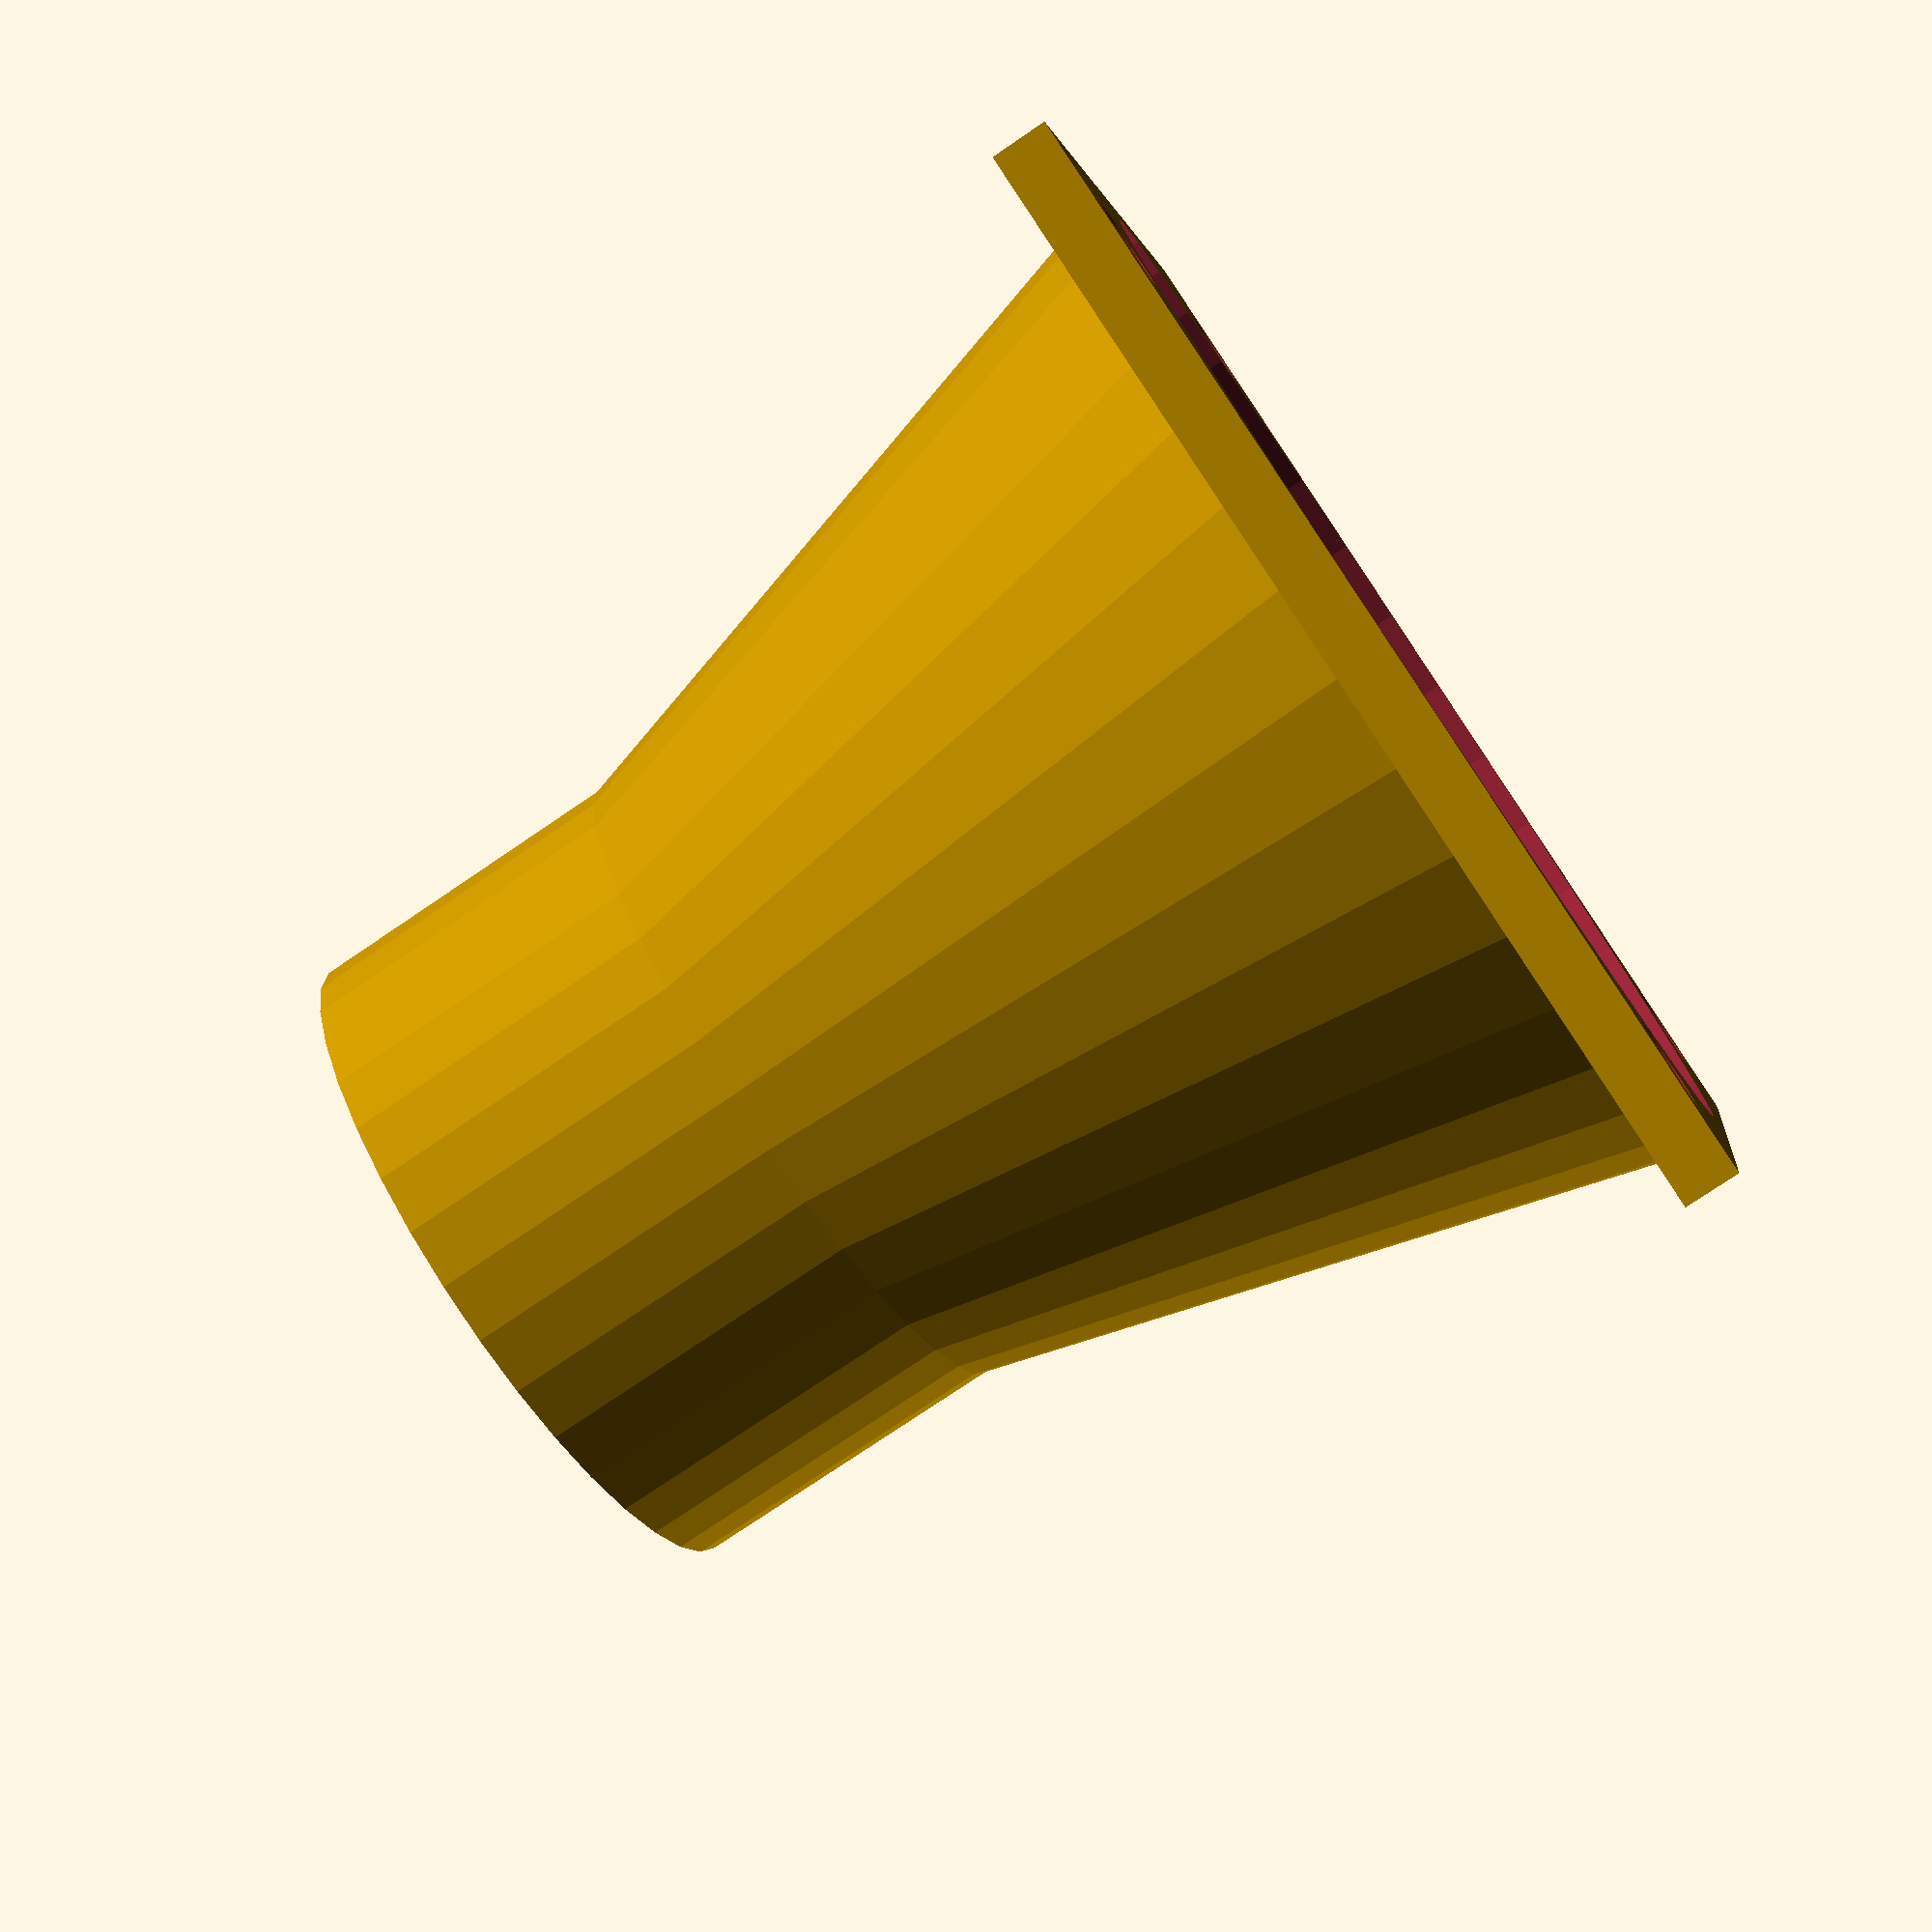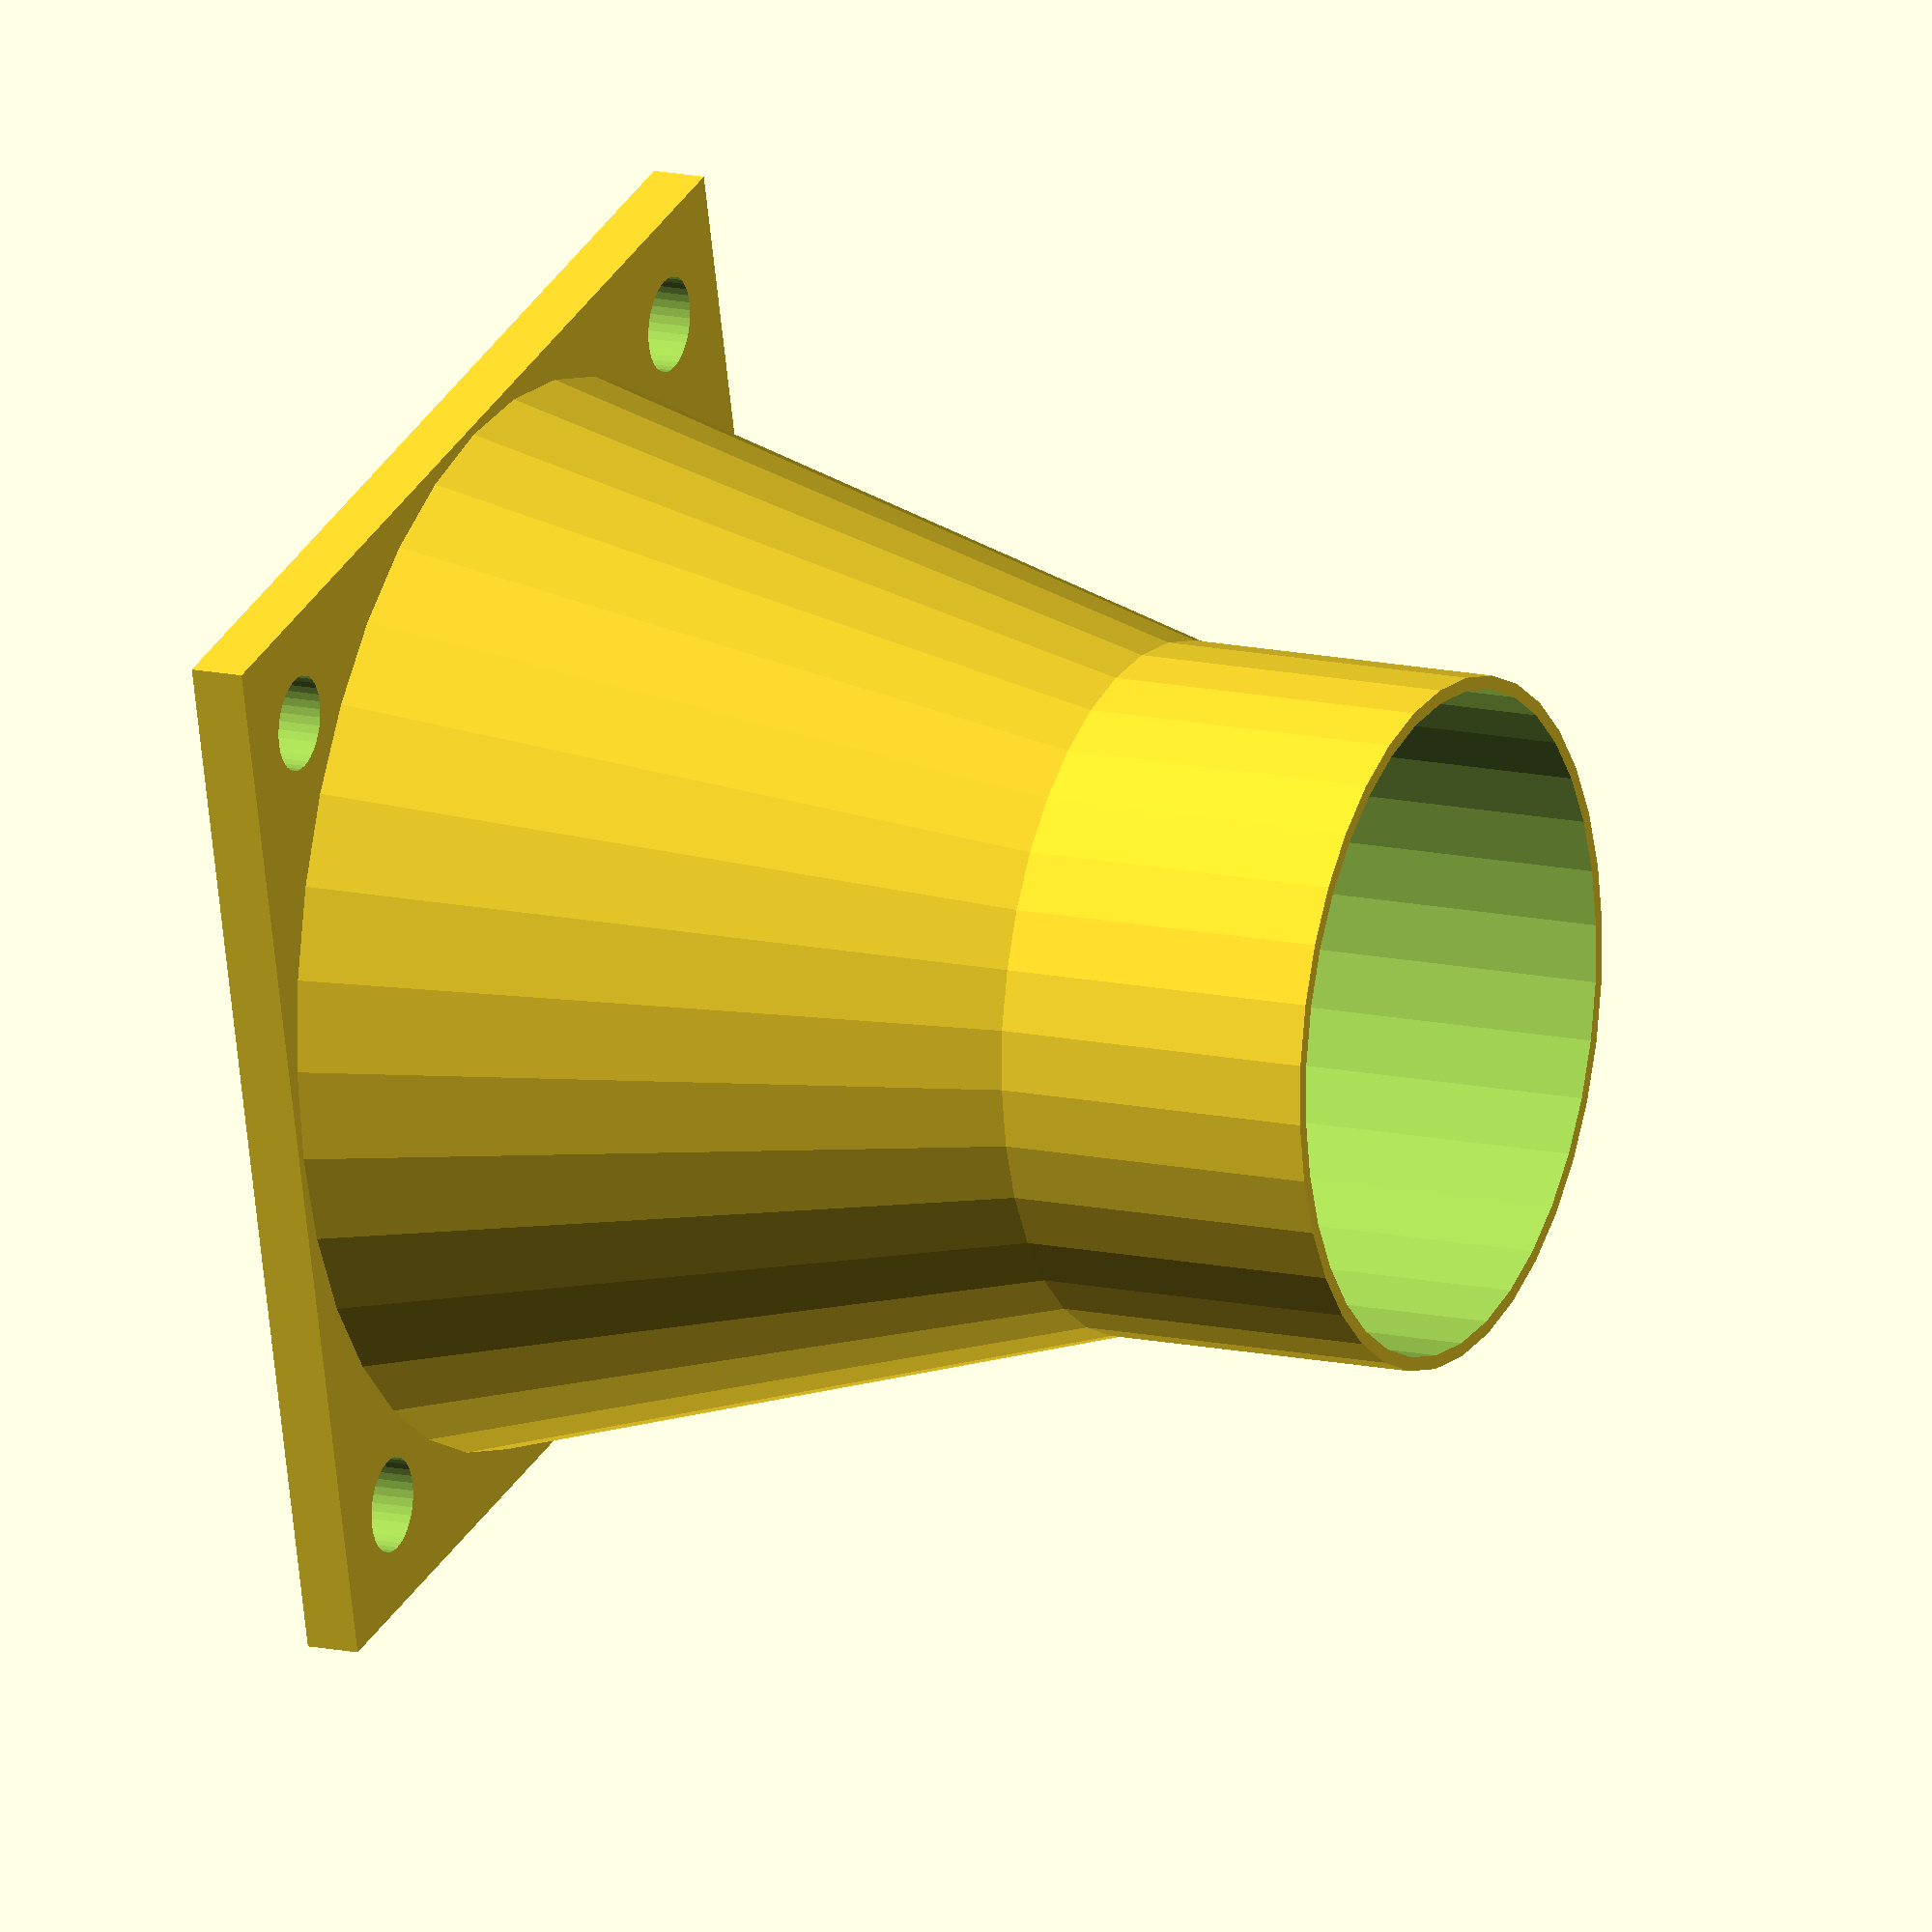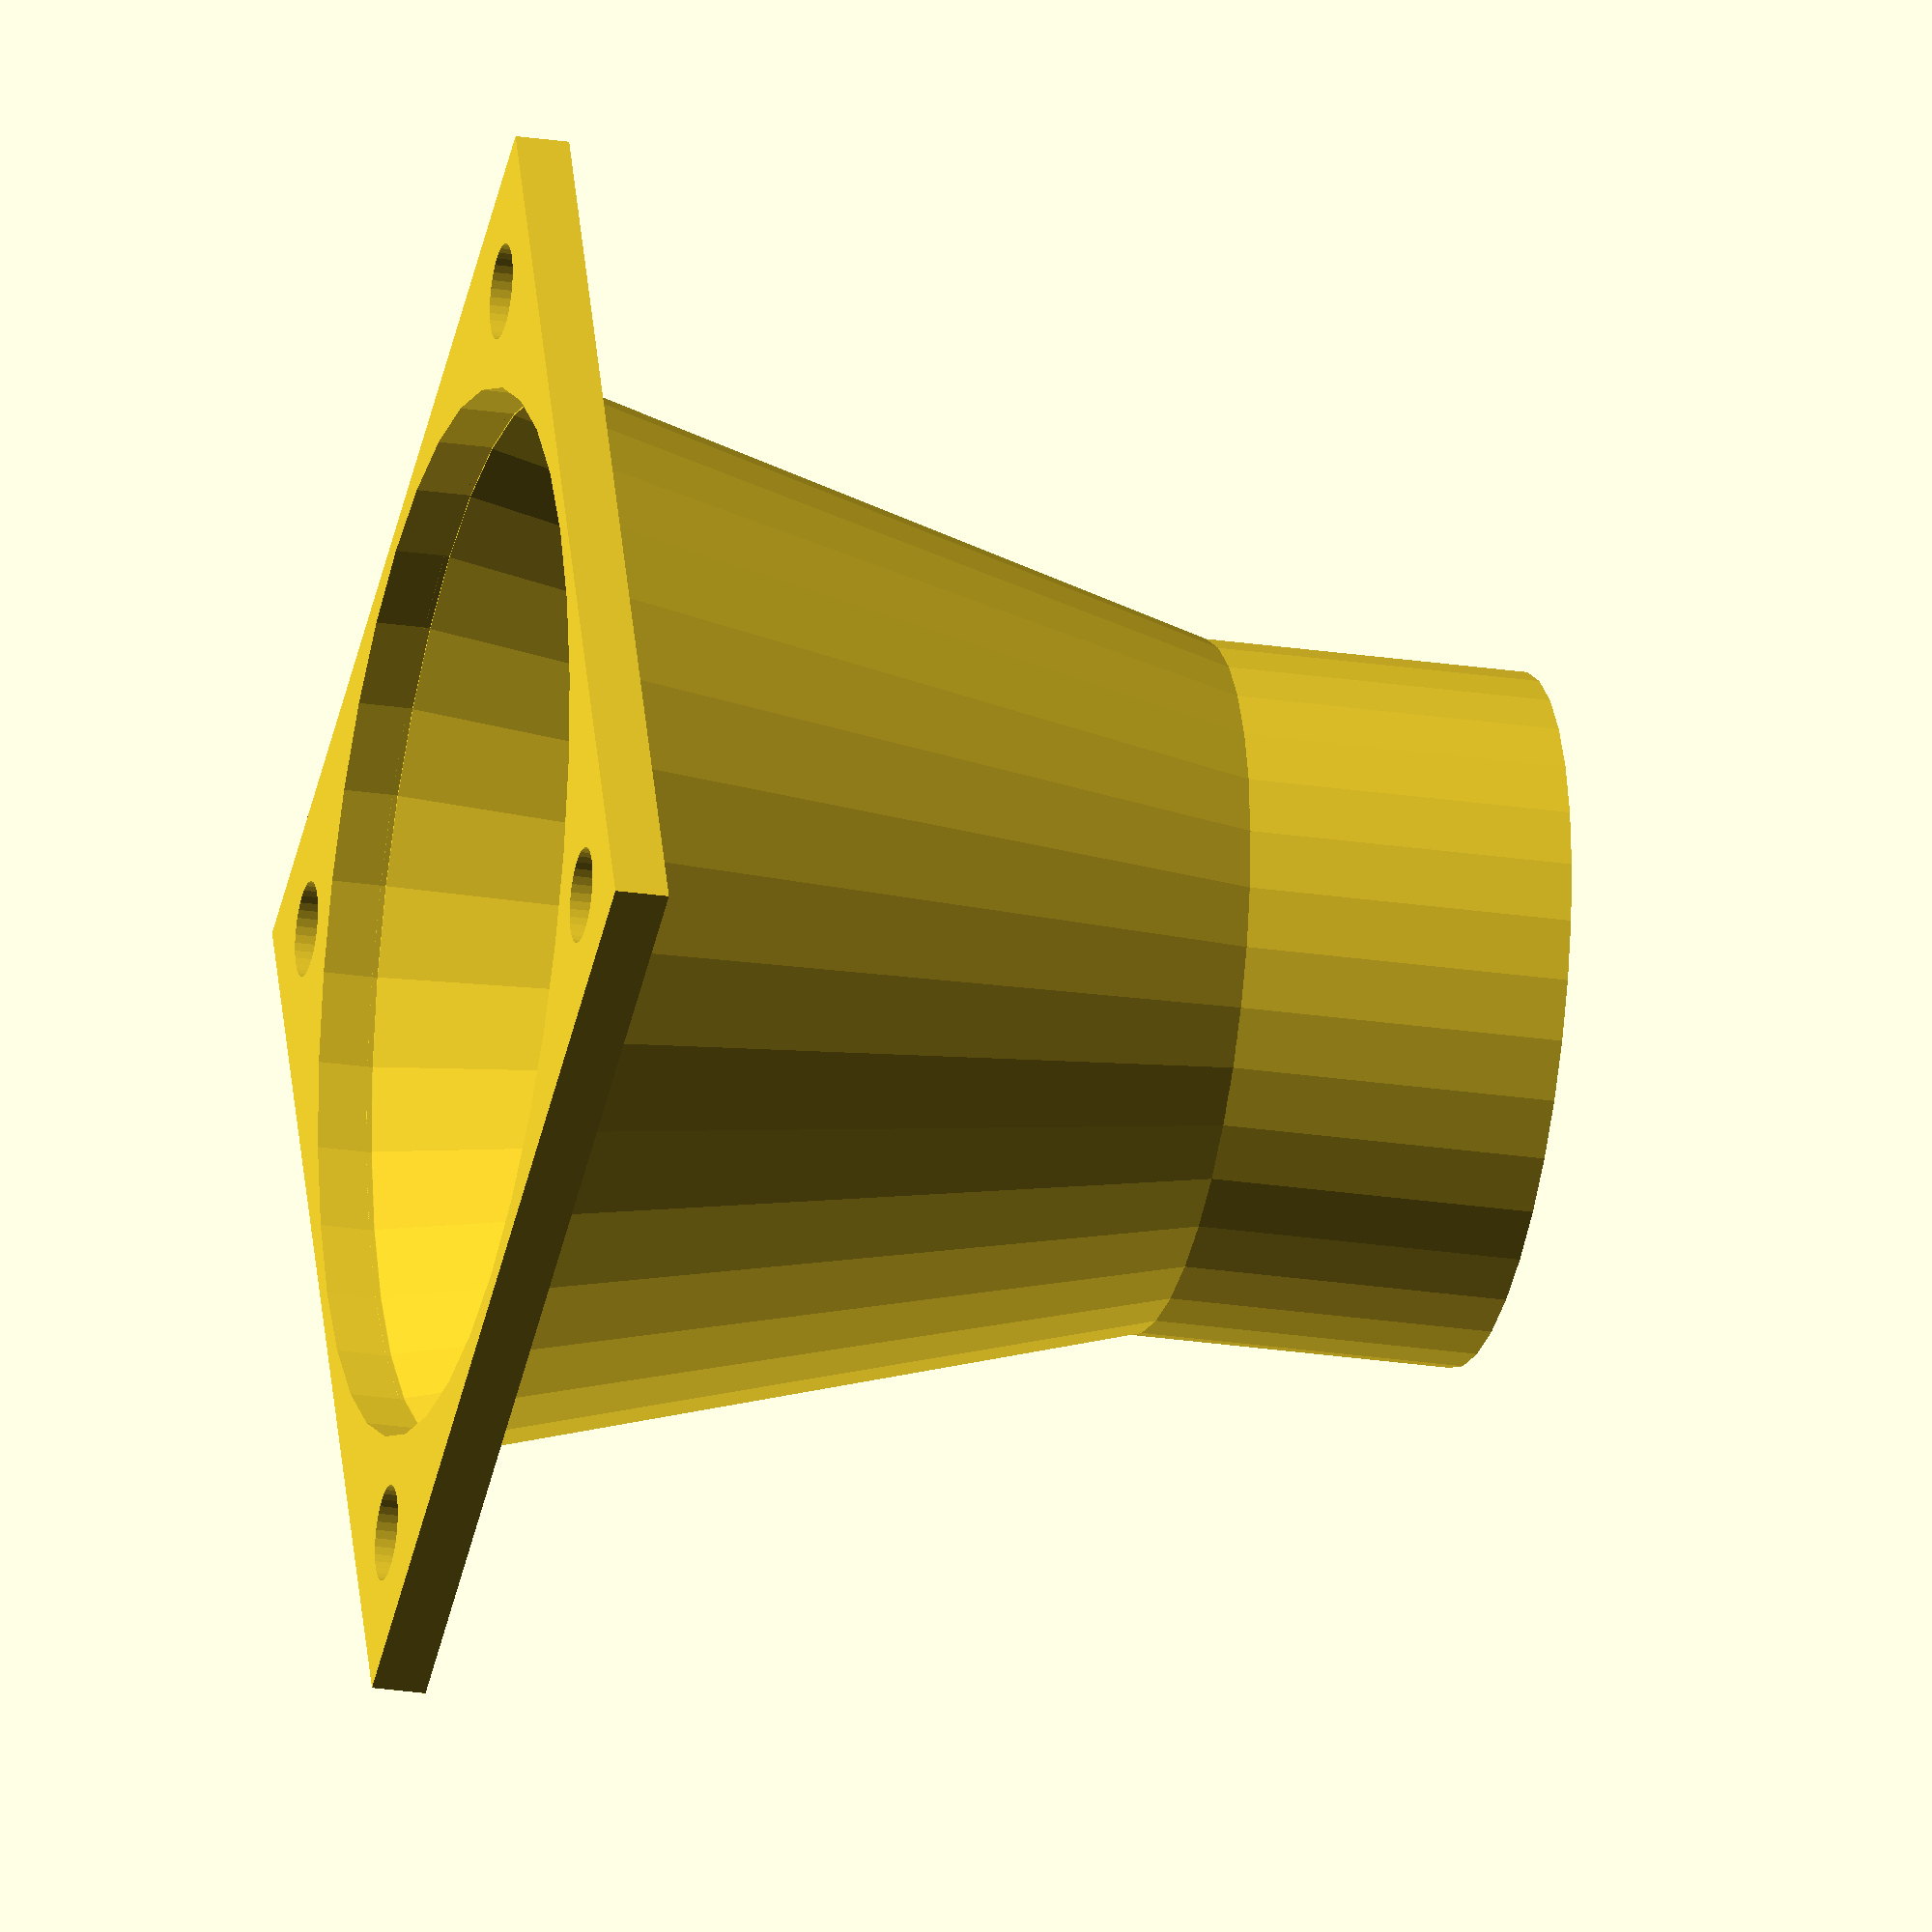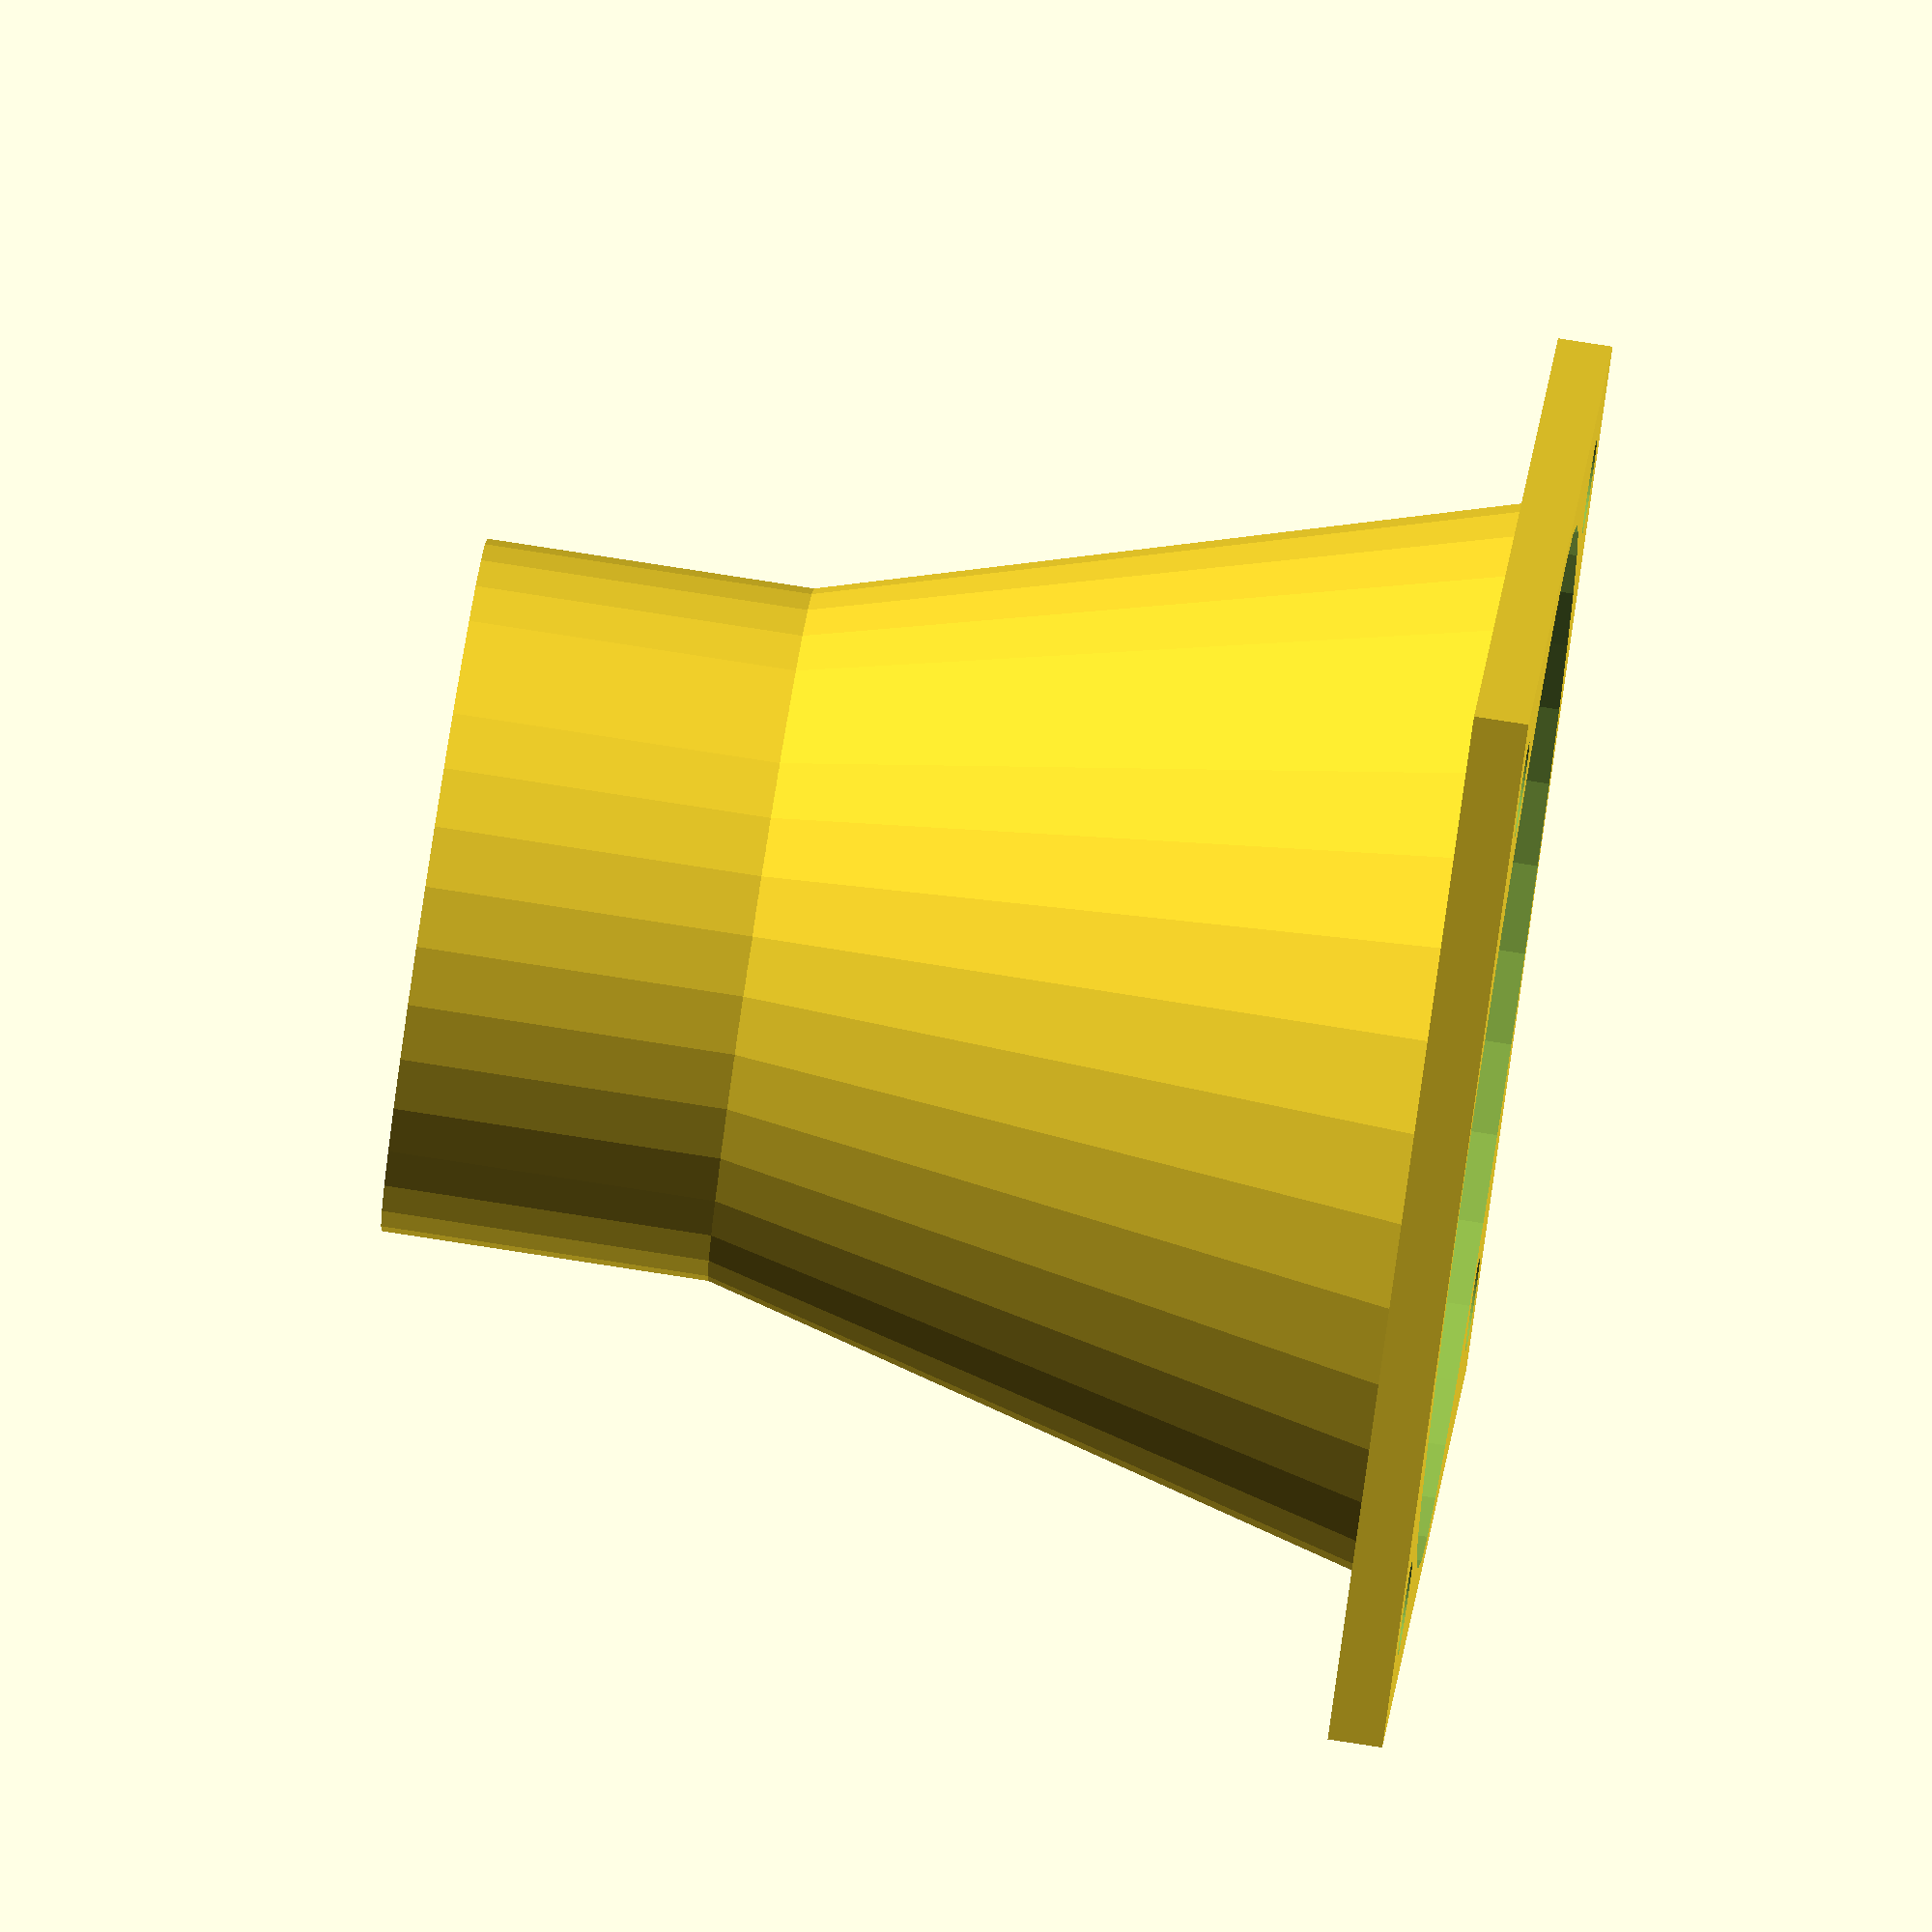
<openscad>
/* [General] */
//Fan Size (Only 40mm and 60mm Supported)
fan_size=40;//[40,60] 
//Wall Thickness (.5mm print nozzle)
wall_thickness=1;//[.5,1,1.5] 
//Resolution (facets per circular/sperical primitive)
resolution=36;//[36:540] 

/* [Flange] */
//Flange Height in mm (z axis)
flange_height=2; 
//Screw hole diameter in mm
screw_hole_diameter=3.5;// [3:5] 

/* [Conical Section] */
//Conical section height in mm (from top of flange (z axis))
conical_section_height=25; 

/* [Tube Slip Connector] */
//Exhaust Tube Slip Connector Height in mm (from top of conical section (z axis))
tube_connection_height=12; 
//Slip connector exterior diameter in mm
tube_connection_ext_diameter=25.4; 

/* [Hidden] */
$fn=resolution;

if (fan_size==40){
    
flange_info =   [
                38.3,//inner hole
                16//screwhole spacing
                ];

adapter(flange_info,
        fan_size,
        flange_height,
        screw_hole_diameter,
        conical_section_height,
        tube_connection_height,
        tube_connection_ext_diameter);    
}
else{
    flange_info =   [
                57.8,//inner hole
                25//screwhole spacing
                ];

adapter(flange_info,
        fan_size,
        flange_height,
        screw_hole_diameter,
        conical_section_height,
        tube_connection_height,
        tube_connection_ext_diameter);    
}

    
module adapter  (  
                flange_info,
                fan_size,
                flange_height,
                screw_hole_diameter,
                conical_section_height,
                tube_connection_height,
                tube_connection_ext_diameter){
  difference(){
    translate ([-fan_size/2,-fan_size/2,0])
      cube([fan_size,fan_size,flange_height]);
    translate([0,0,-.1])cylinder(h=flange_height+.2,d=flange_info[0]);
    translate([flange_info[1],flange_info[1],-.1])
      cylinder(h=flange_height+.2,d=screw_hole_diameter);
    translate([-flange_info[1],flange_info[1],-.1])
      cylinder(h=flange_height+.2,d=screw_hole_diameter);
    translate([flange_info[1],-flange_info[1],-.1])
      cylinder(h=flange_height+.2,d=screw_hole_diameter);
    translate([-flange_info[1],-flange_info[1],-.1])
      cylinder(h=flange_height+.2,d=screw_hole_diameter);
  }
 
  difference(){
    translate([0,0,flange_height])
      cylinder( h=conical_section_height+.01,
                d1=flange_info[0]+1,
                d2=tube_connection_ext_diameter);
    translate([0,0,flange_height-.2])
      cylinder( h=conical_section_height+.3,
                d1=flange_info[0],
                d2=tube_connection_ext_diameter-wall_thickness);
 }
 
 difference(){
   translate([0,0,flange_height+conical_section_height-.1])
     cylinder(h=tube_connection_height+.1,d=tube_connection_ext_diameter);
   translate([0,0,flange_height+conical_section_height-.2])
     cylinder(  h=tube_connection_height+.3,
                d=tube_connection_ext_diameter-wall_thickness);     
 }  
}

</openscad>
<views>
elev=77.0 azim=346.0 roll=124.2 proj=p view=wireframe
elev=165.7 azim=165.9 roll=244.4 proj=o view=wireframe
elev=24.9 azim=112.3 roll=256.2 proj=o view=wireframe
elev=99.5 azim=209.9 roll=81.2 proj=o view=wireframe
</views>
